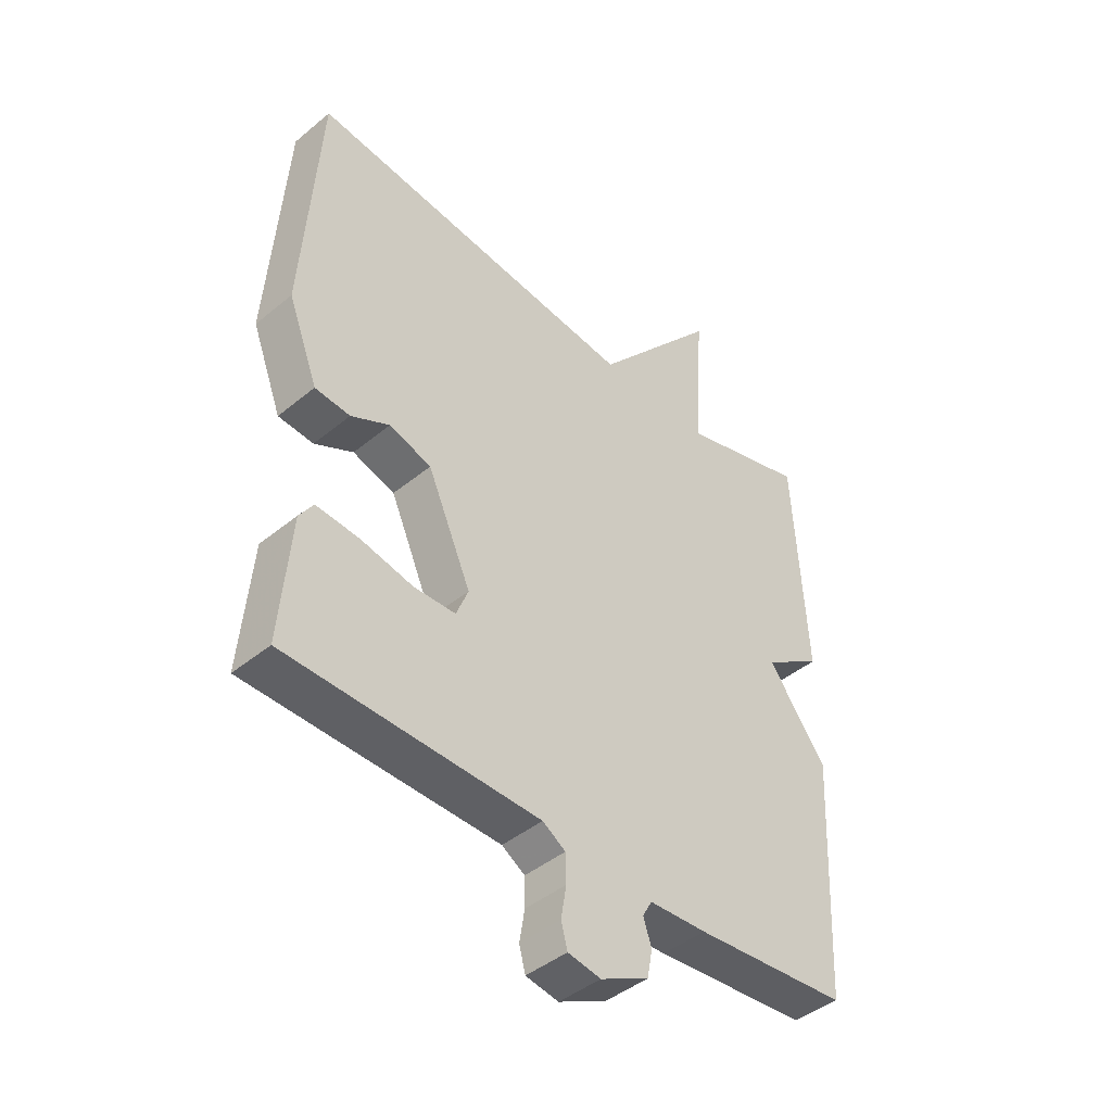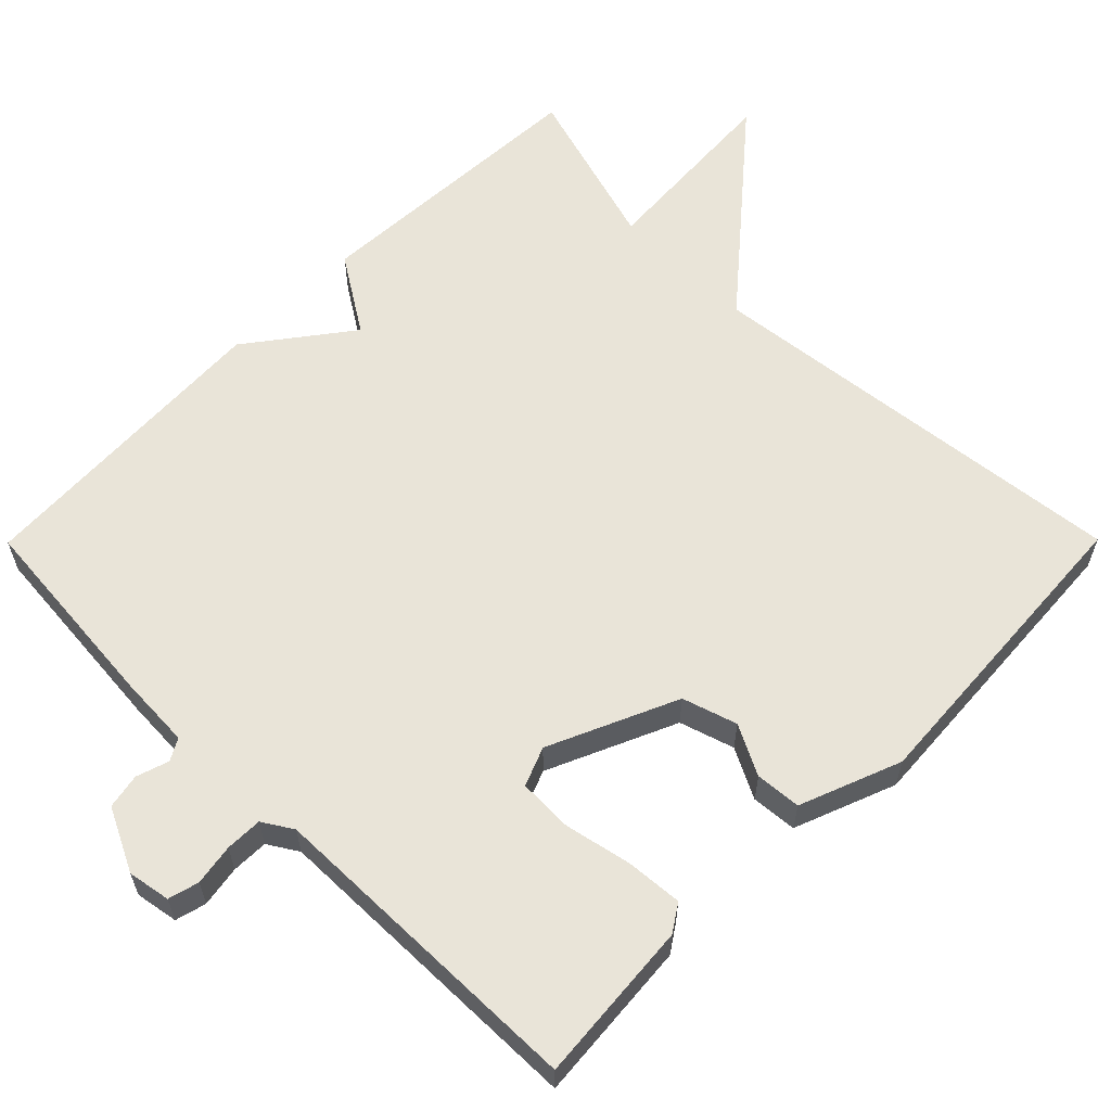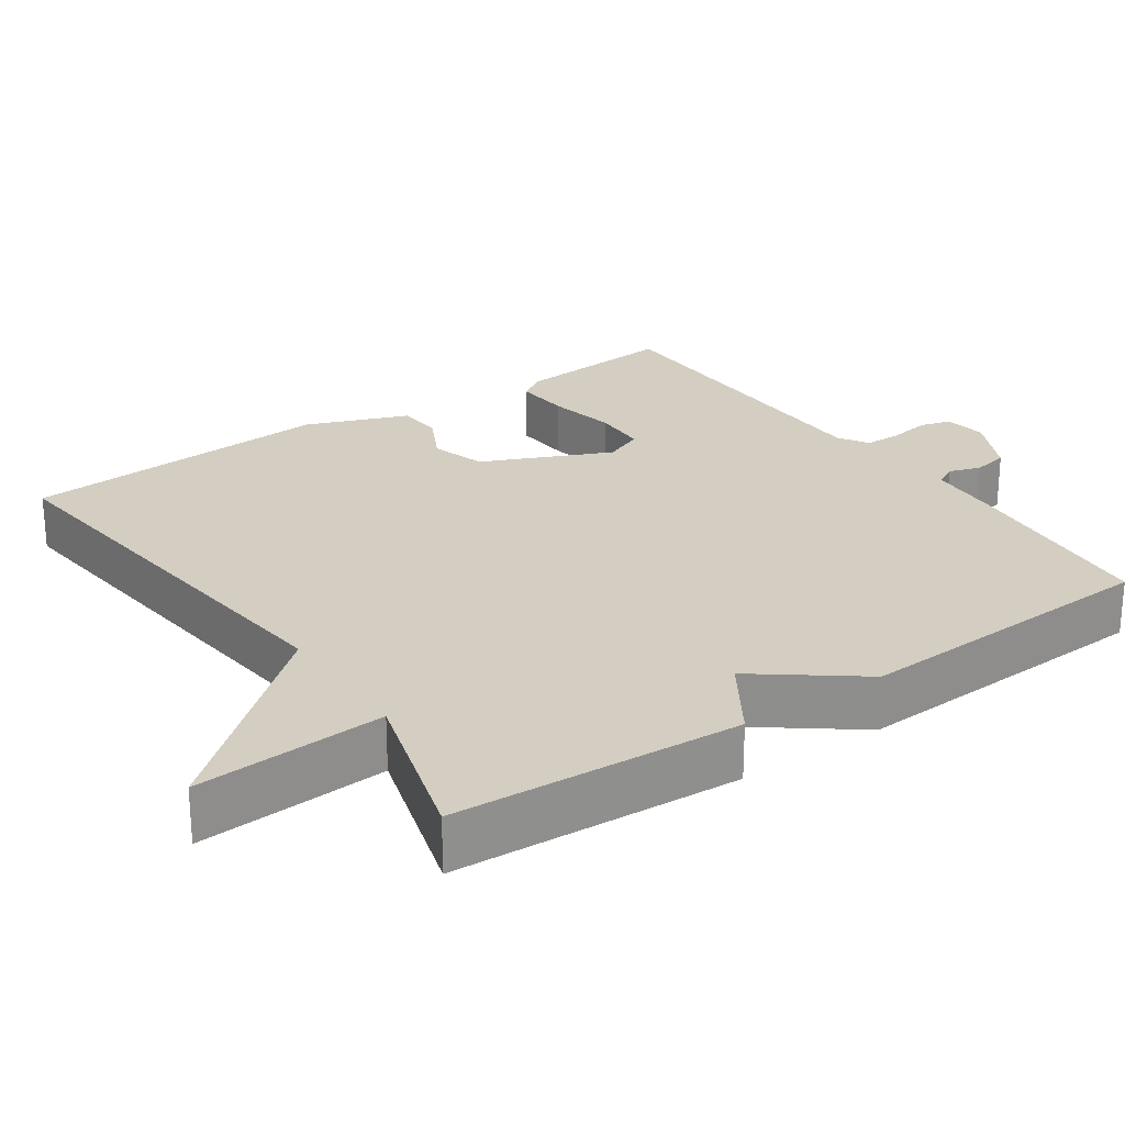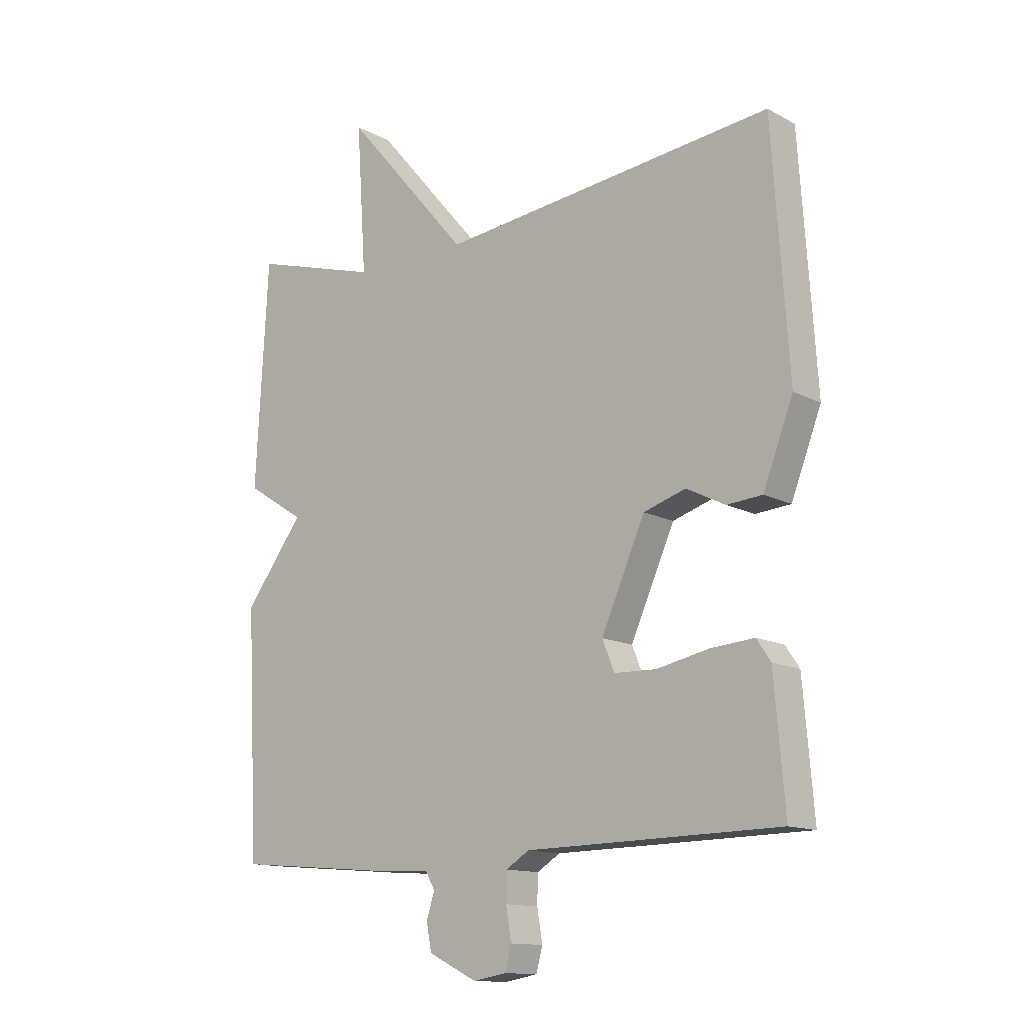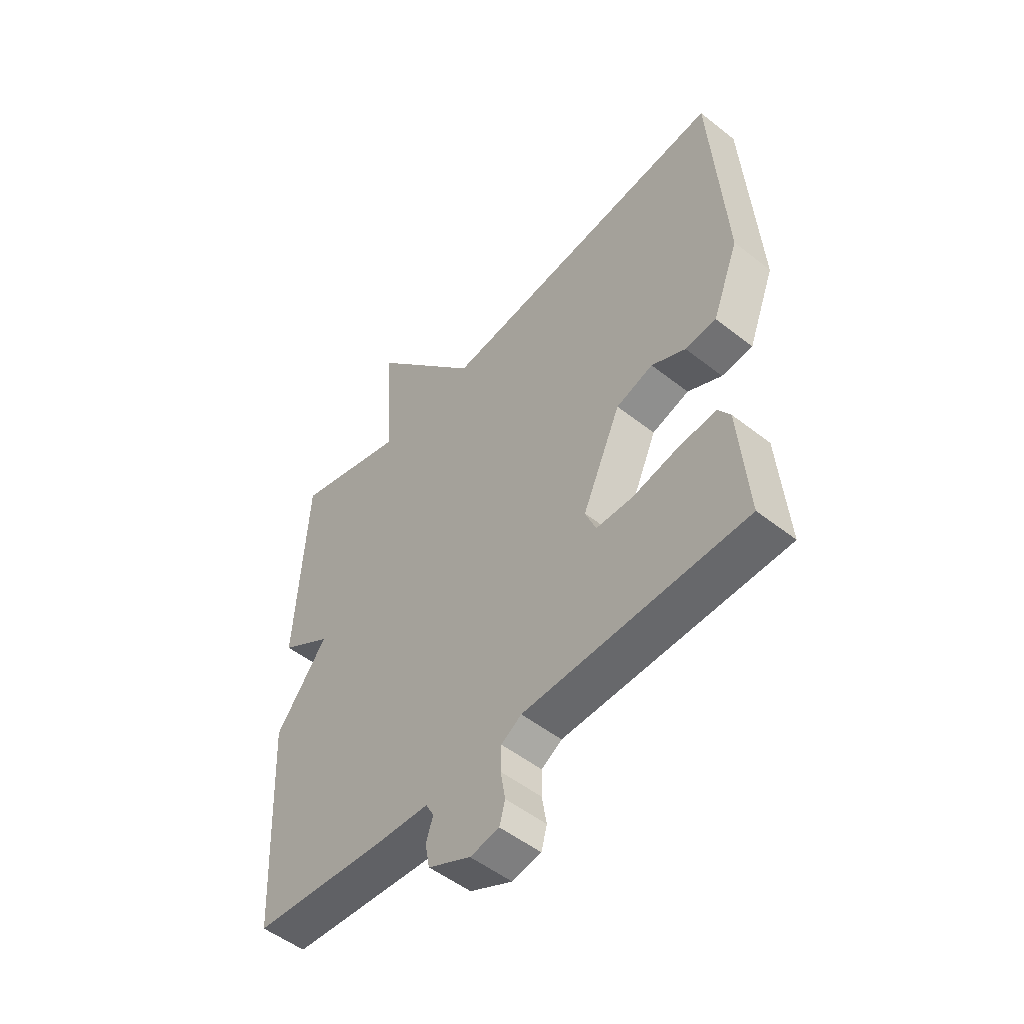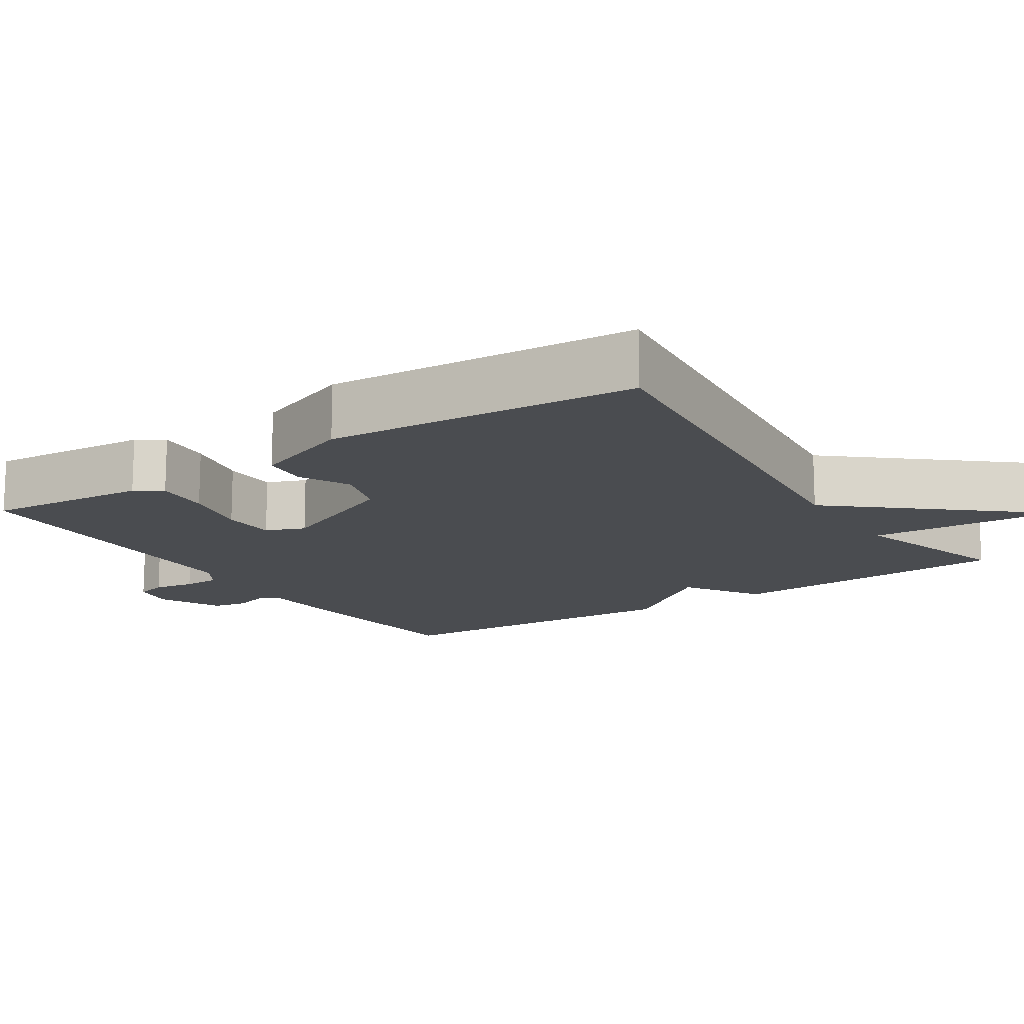
<metadata>
{"format":"obj","ext":"obj","renderer":"f3d","projection":"perspective","resolution":1024,"background":"white","views":[{"elev":-43.6,"azim":-45.9,"up":"+Z"},{"elev":60.7,"azim":-135.2,"up":"+Y"},{"elev":25.2,"azim":55.5,"up":"+Y"},{"elev":-13.3,"azim":-140.0,"up":"+Z"},{"elev":-51.5,"azim":-130.5,"up":"+Z"},{"elev":-14.7,"azim":-56.7,"up":"+Y"}]}
</metadata>
<code>
v 0.5 0.07 0.5
v 0.521 0.07 0.115
v 0.419 0.07 0.05
v 0.521 0.07 -0.085
v 0.5 0.07 -0.5
v 0.232 0.07 -0.523
v 0.132 0.07 -0.528
v 0.116 0.07 -0.557
v 0.13 0.07 -0.6
v 0.121 0.07 -0.647
v 0.037 0.07 -0.688
v -0.02 0.07 -0.678
v -0.031 0.07 -0.637
v -0.022 0.07 -0.582
v -0.023 0.07 -0.533
v -0.063 0.07 -0.508
v -0.5 0.07 -0.5
v -0.482 0.07 -0.283
v -0.458 0.07 -0.247
v -0.383 0.07 -0.253
v -0.293 0.07 -0.272
v -0.22 0.07 -0.27
v -0.199 0.07 -0.218
v -0.275 0.07 -0.047
v -0.348 0.07 -0.024
v -0.415 0.07 -0.058
v -0.476 0.07 -0.053
v -0.528 0.07 0.082
v -0.5 0.07 0.5
v 0.079 0.07 0.435
v 0.296 0.07 0.69
v 0.279 0.07 0.435
v 0.5 0 0.5
v 0.521 0 0.115
v 0.419 0 0.05
v 0.521 0 -0.085
v 0.5 0 -0.5
v 0.232 0 -0.523
v 0.132 0 -0.528
v 0.116 0 -0.557
v 0.13 0 -0.6
v 0.121 0 -0.647
v 0.037 0 -0.688
v -0.02 0 -0.678
v -0.031 0 -0.637
v -0.022 0 -0.582
v -0.023 0 -0.533
v -0.063 0 -0.508
v -0.5 0 -0.5
v -0.482 0 -0.283
v -0.458 0 -0.247
v -0.383 0 -0.253
v -0.293 0 -0.272
v -0.22 0 -0.27
v -0.199 0 -0.218
v -0.275 0 -0.047
v -0.348 0 -0.024
v -0.415 0 -0.058
v -0.476 0 -0.053
v -0.528 0 0.082
v -0.5 0 0.5
v 0.079 0 0.435
v 0.296 0 0.69
v 0.279 0 0.435
f 30 31 32
f 28 29 30
f 27 28 30
f 26 27 30
f 25 26 30
f 24 25 30 32
f 1 2 3
f 32 1 3
f 24 32 3
f 23 24 3
f 19 20 21
f 18 19 21
f 17 18 21
f 16 17 21
f 15 16 21 22
f 12 13 14
f 11 12 14
f 10 11 14
f 9 10 14
f 8 9 14
f 7 8 14 15
f 15 22 23
f 7 15 23
f 6 7 23
f 5 6 23
f 4 5 23
f 3 4 23
f 64 63 62
f 62 61 60
f 62 60 59
f 62 59 58
f 62 58 57
f 64 62 57 56
f 35 34 33
f 35 33 64
f 35 64 56
f 35 56 55
f 53 52 51
f 53 51 50
f 53 50 49
f 53 49 48
f 54 53 48 47
f 46 45 44
f 46 44 43
f 46 43 42
f 46 42 41
f 46 41 40
f 47 46 40 39
f 55 54 47
f 55 47 39
f 55 39 38
f 55 38 37
f 55 37 36
f 55 36 35
f 1 33 34 2
f 2 34 35 3
f 3 35 36 4
f 4 36 37 5
f 5 37 38 6
f 6 38 39 7
f 7 39 40 8
f 8 40 41 9
f 9 41 42 10
f 10 42 43 11
f 11 43 44 12
f 12 44 45 13
f 13 45 46 14
f 14 46 47 15
f 15 47 48 16
f 16 48 49 17
f 17 49 50 18
f 18 50 51 19
f 19 51 52 20
f 20 52 53 21
f 21 53 54 22
f 22 54 55 23
f 23 55 56 24
f 24 56 57 25
f 25 57 58 26
f 26 58 59 27
f 27 59 60 28
f 28 60 61 29
f 29 61 62 30
f 30 62 63 31
f 31 63 64 32
f 32 64 33 1

</code>
